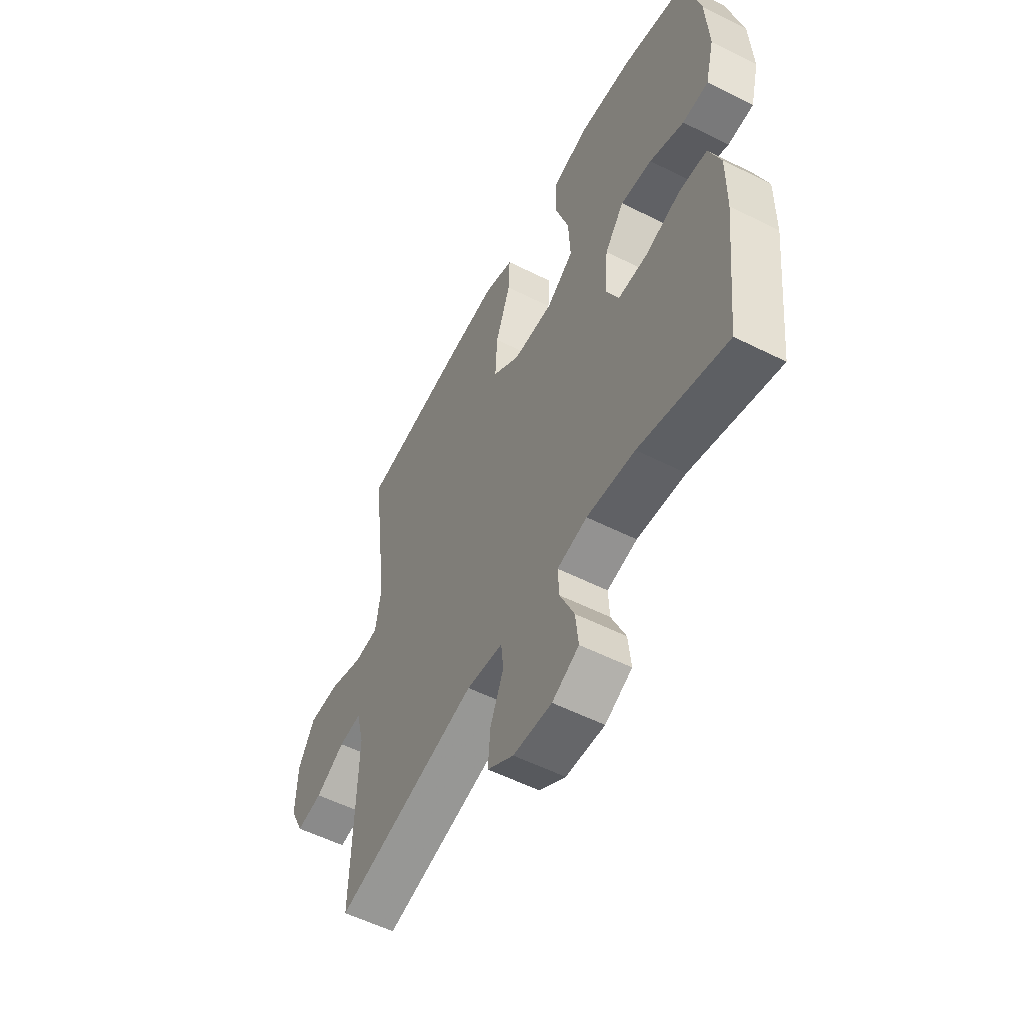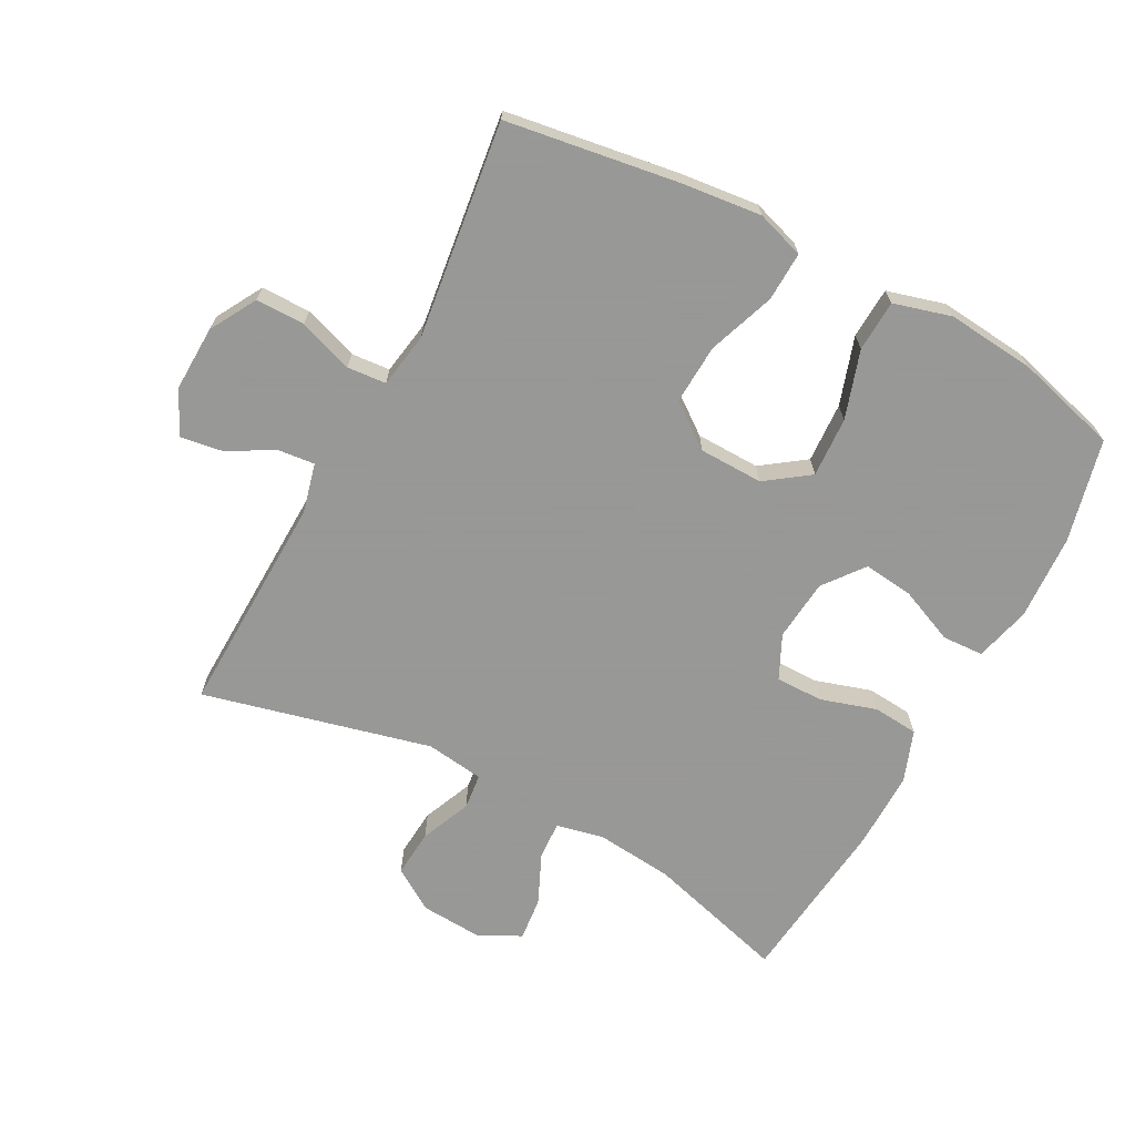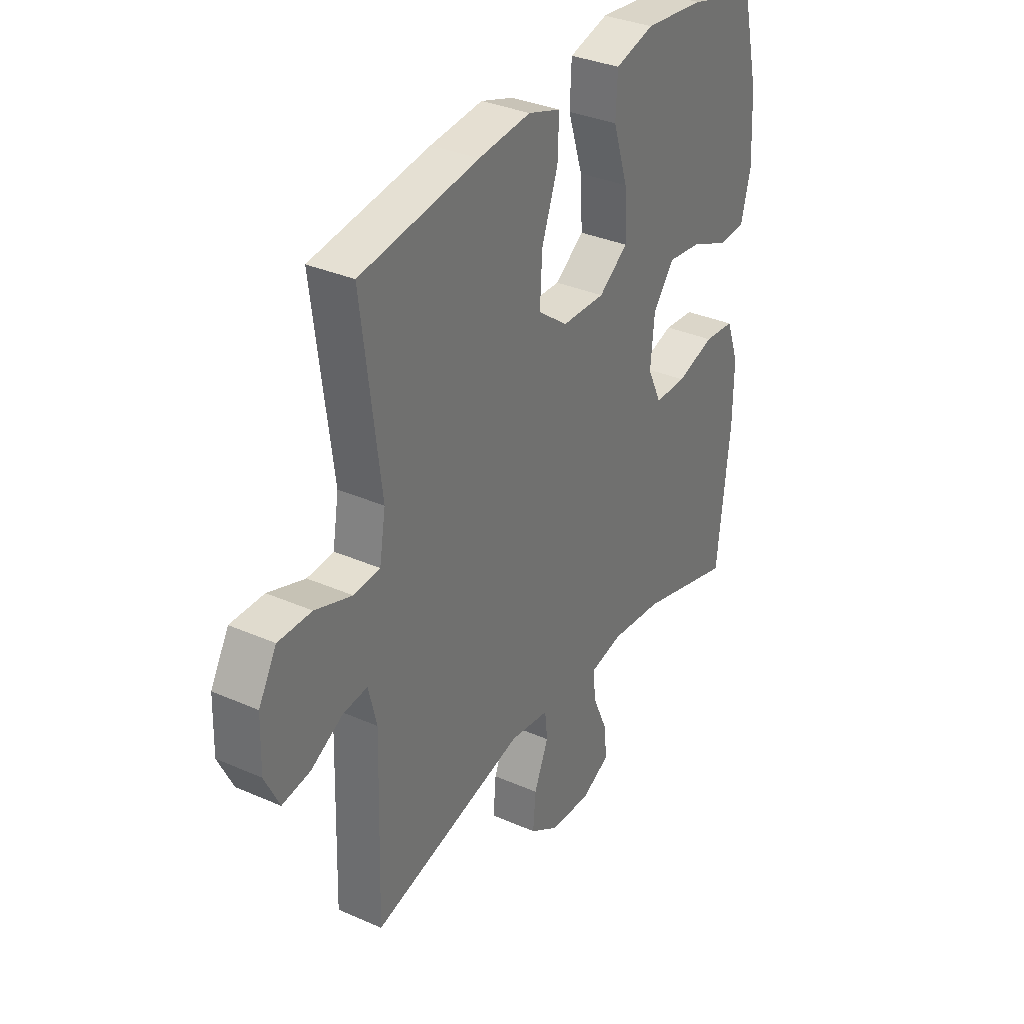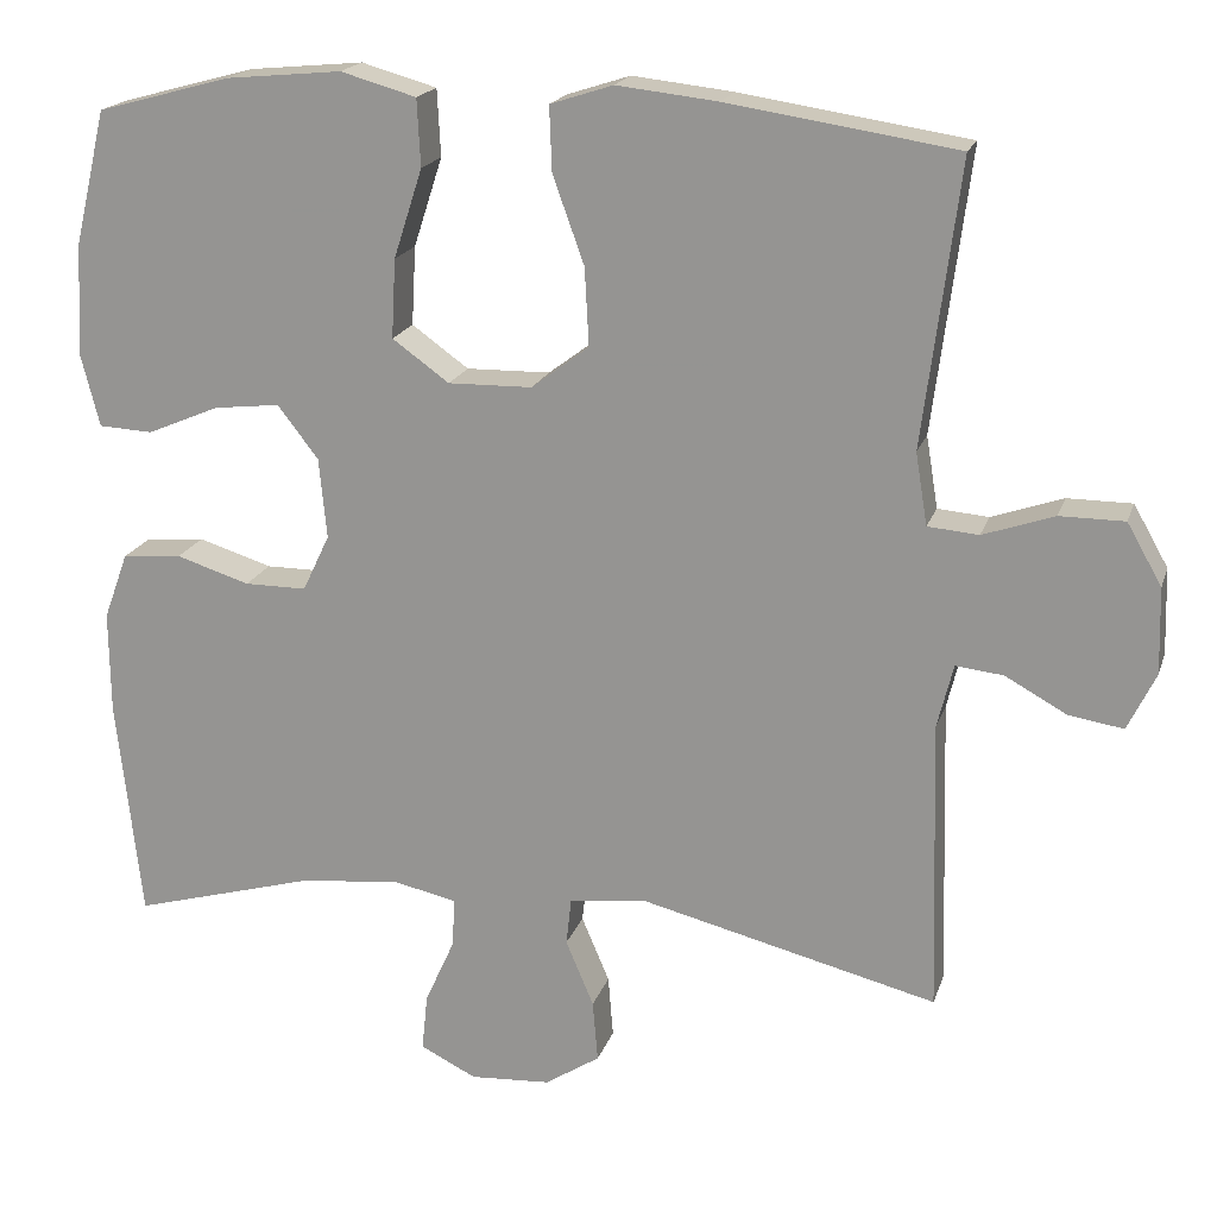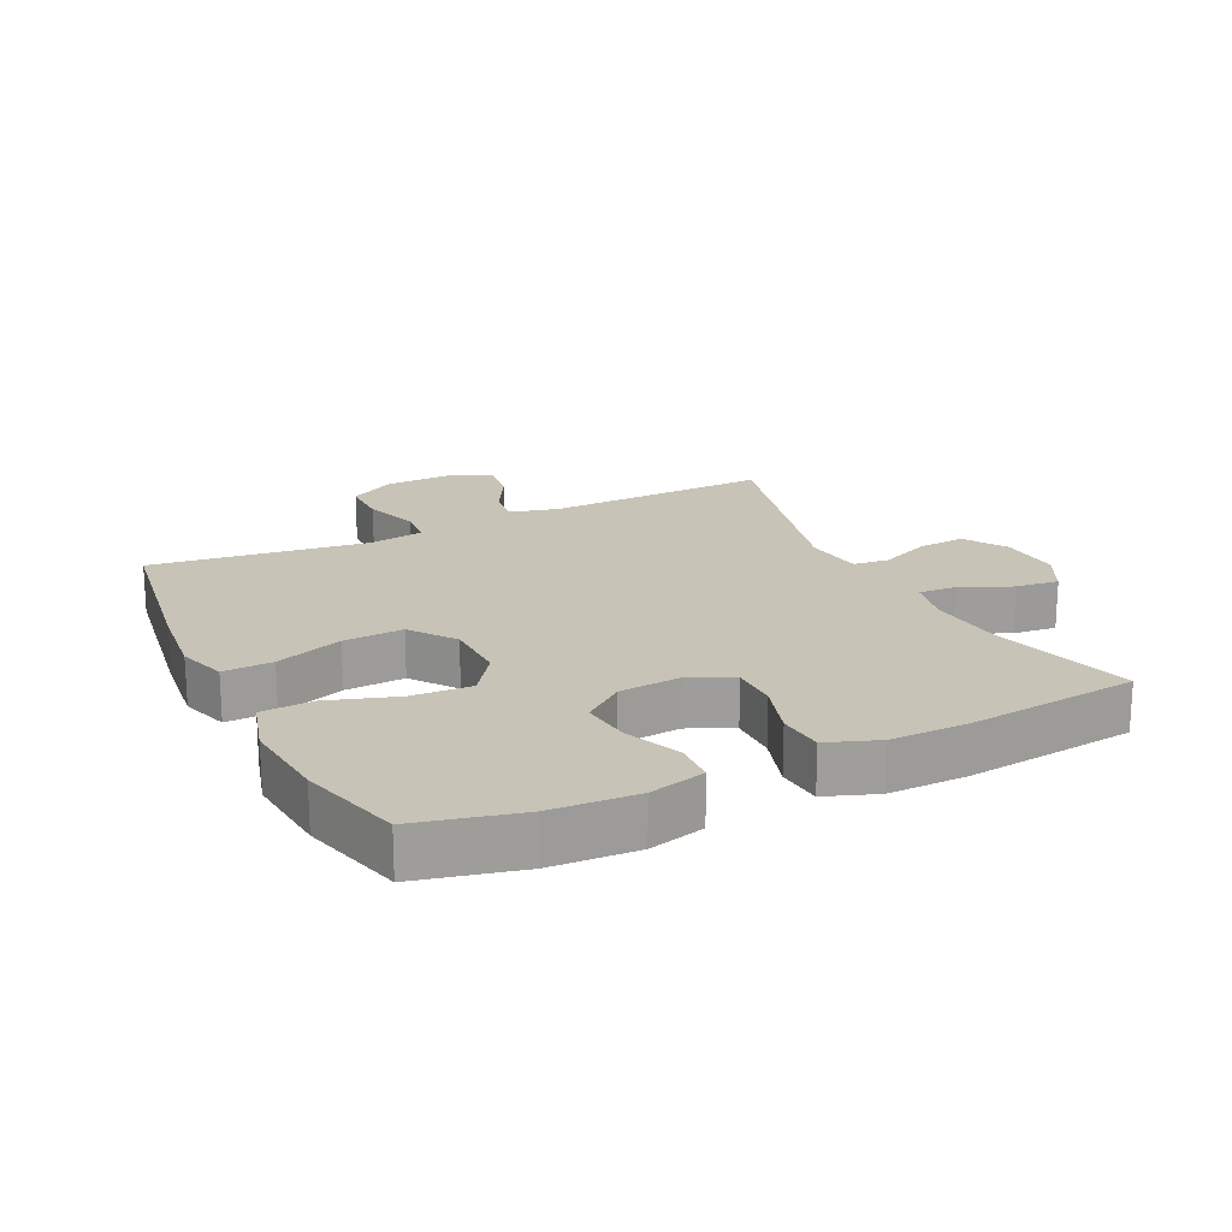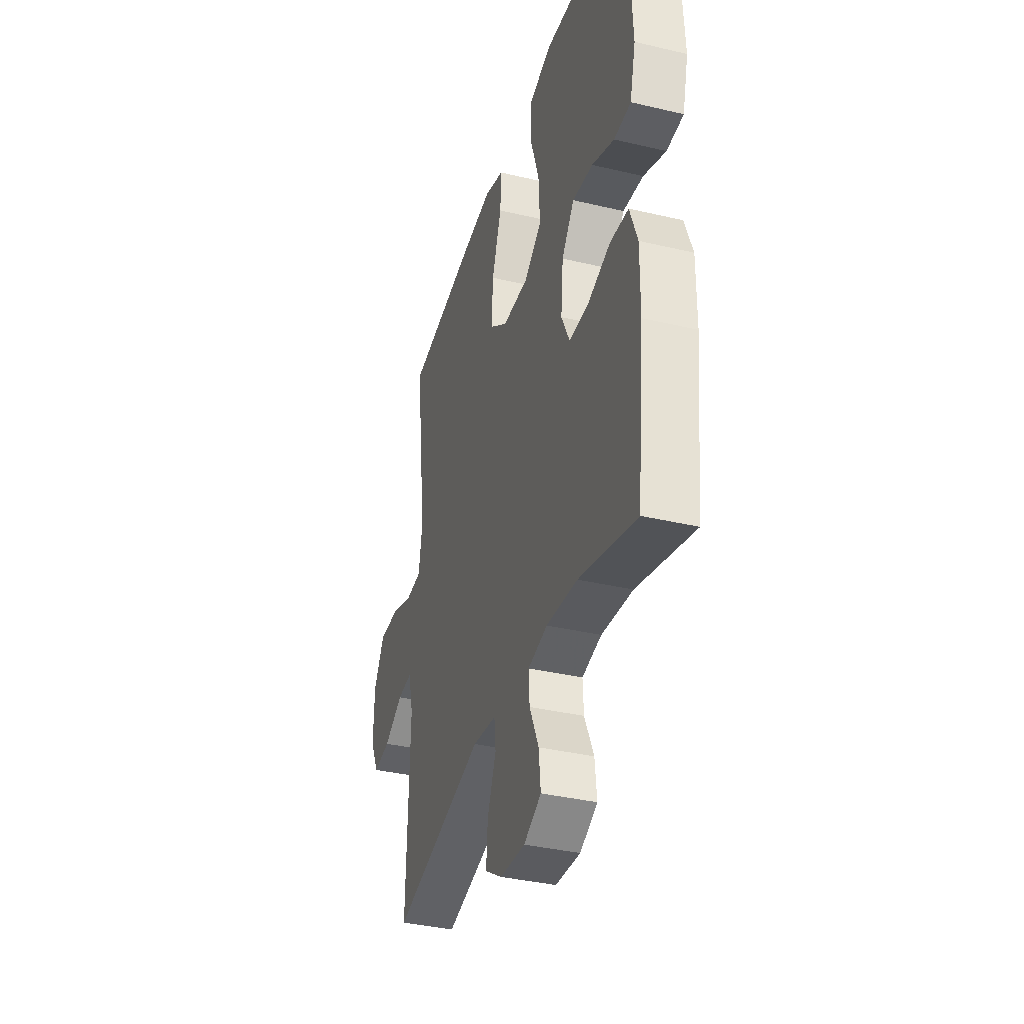
<metadata>
{"format":"obj","ext":"obj","renderer":"f3d","projection":"perspective","resolution":1024,"background":"white","views":[{"elev":-55.3,"azim":62.1,"up":"+Z"},{"elev":-68.4,"azim":-28.1,"up":"+Y"},{"elev":33.6,"azim":-59.0,"up":"+Z"},{"elev":18.9,"azim":-164.4,"up":"+Z"},{"elev":19.6,"azim":64.1,"up":"+Y"},{"elev":-36.8,"azim":73.0,"up":"+Z"}]}
</metadata>
<code>
v 0.5 0.07 0.5
v 0.538 0.07 0.341
v 0.545 0.07 0.209
v 0.523 0.07 0.123
v 0.459 0.07 0.12
v 0.374 0.07 0.156
v 0.296 0.07 0.165
v 0.248 0.07 0.103
v 0.239 0.07 0.008
v 0.271 0.07 -0.059
v 0.344 0.07 -0.059
v 0.431 0.07 -0.032
v 0.501 0.07 -0.038
v 0.53 0.07 -0.117
v 0.529 0.07 -0.237
v 0.5 0.07 -0.5
v 0.283 0.07 -0.439
v 0.164 0.07 -0.427
v 0.09 0.07 -0.443
v 0.093 0.07 -0.501
v 0.128 0.07 -0.579
v 0.135 0.07 -0.646
v 0.069 0.07 -0.679
v -0.026 0.07 -0.673
v -0.091 0.07 -0.631
v -0.085 0.07 -0.558
v -0.052 0.07 -0.48
v -0.058 0.07 -0.425
v -0.148 0.07 -0.413
v -0.5 0.07 -0.5
v -0.49 0.07 -0.156
v -0.509 0.07 -0.08
v -0.565 0.07 -0.086
v -0.638 0.07 -0.126
v -0.702 0.07 -0.136
v -0.735 0.07 -0.068
v -0.732 0.07 0.033
v -0.691 0.07 0.105
v -0.615 0.07 0.105
v -0.531 0.07 0.076
v -0.471 0.07 0.081
v -0.457 0.07 0.166
v -0.5 0.07 0.5
v -0.23 0.07 0.541
v -0.111 0.07 0.554
v -0.037 0.07 0.53
v -0.04 0.07 0.454
v -0.077 0.07 0.351
v -0.082 0.07 0.259
v -0.014 0.07 0.208
v 0.085 0.07 0.206
v 0.152 0.07 0.254
v 0.147 0.07 0.347
v 0.113 0.07 0.452
v 0.117 0.07 0.531
v 0.206 0.07 0.556
v 0.342 0.07 0.543
v 0.5 0 0.5
v 0.538 0 0.341
v 0.545 0 0.209
v 0.523 0 0.123
v 0.459 0 0.12
v 0.374 0 0.156
v 0.296 0 0.165
v 0.248 0 0.103
v 0.239 0 0.008
v 0.271 0 -0.059
v 0.344 0 -0.059
v 0.431 0 -0.032
v 0.501 0 -0.038
v 0.53 0 -0.117
v 0.529 0 -0.237
v 0.5 0 -0.5
v 0.283 0 -0.439
v 0.164 0 -0.427
v 0.09 0 -0.443
v 0.093 0 -0.501
v 0.128 0 -0.579
v 0.135 0 -0.646
v 0.069 0 -0.679
v -0.026 0 -0.673
v -0.091 0 -0.631
v -0.085 0 -0.558
v -0.052 0 -0.48
v -0.058 0 -0.425
v -0.148 0 -0.413
v -0.5 0 -0.5
v -0.49 0 -0.156
v -0.509 0 -0.08
v -0.565 0 -0.086
v -0.638 0 -0.126
v -0.702 0 -0.136
v -0.735 0 -0.068
v -0.732 0 0.033
v -0.691 0 0.105
v -0.615 0 0.105
v -0.531 0 0.076
v -0.471 0 0.081
v -0.457 0 0.166
v -0.5 0 0.5
v -0.23 0 0.541
v -0.111 0 0.554
v -0.037 0 0.53
v -0.04 0 0.454
v -0.077 0 0.351
v -0.082 0 0.259
v -0.014 0 0.208
v 0.085 0 0.206
v 0.152 0 0.254
v 0.147 0 0.347
v 0.113 0 0.452
v 0.117 0 0.531
v 0.206 0 0.556
v 0.342 0 0.543
f 4 5 6
f 3 4 6
f 2 3 6
f 1 2 6
f 57 1 6
f 56 57 6
f 55 56 6
f 54 55 6
f 53 54 6
f 52 53 6 7
f 51 52 7 8
f 50 51 8 9
f 49 50 9 10
f 46 47 48
f 45 46 48
f 44 45 48
f 43 44 48
f 42 43 48
f 41 42 48 49
f 38 39 40
f 37 38 40
f 36 37 40
f 35 36 40
f 34 35 40
f 33 34 40
f 32 33 40 41
f 41 49 10
f 32 41 10
f 31 32 10
f 25 26 27
f 24 25 27
f 23 24 27
f 22 23 27
f 21 22 27
f 20 21 27
f 19 20 27 28
f 18 19 28 29
f 15 16 17
f 14 15 17
f 13 14 17
f 12 13 17
f 11 12 17
f 11 17 18
f 31 10 11
f 30 31 11
f 29 30 11
f 11 18 29
f 63 62 61
f 63 61 60
f 63 60 59
f 63 59 58
f 63 58 114
f 63 114 113
f 63 113 112
f 63 112 111
f 63 111 110
f 64 63 110 109
f 65 64 109 108
f 66 65 108 107
f 67 66 107 106
f 105 104 103
f 105 103 102
f 105 102 101
f 105 101 100
f 105 100 99
f 106 105 99 98
f 97 96 95
f 97 95 94
f 97 94 93
f 97 93 92
f 97 92 91
f 97 91 90
f 98 97 90 89
f 67 106 98
f 67 98 89
f 67 89 88
f 84 83 82
f 84 82 81
f 84 81 80
f 84 80 79
f 84 79 78
f 84 78 77
f 85 84 77 76
f 86 85 76 75
f 74 73 72
f 74 72 71
f 74 71 70
f 74 70 69
f 74 69 68
f 75 74 68
f 68 67 88
f 68 88 87
f 68 87 86
f 86 75 68
f 1 58 59 2
f 2 59 60 3
f 3 60 61 4
f 4 61 62 5
f 5 62 63 6
f 6 63 64 7
f 7 64 65 8
f 8 65 66 9
f 9 66 67 10
f 10 67 68 11
f 11 68 69 12
f 12 69 70 13
f 13 70 71 14
f 14 71 72 15
f 15 72 73 16
f 16 73 74 17
f 17 74 75 18
f 18 75 76 19
f 19 76 77 20
f 20 77 78 21
f 21 78 79 22
f 22 79 80 23
f 23 80 81 24
f 24 81 82 25
f 25 82 83 26
f 26 83 84 27
f 27 84 85 28
f 28 85 86 29
f 29 86 87 30
f 30 87 88 31
f 31 88 89 32
f 32 89 90 33
f 33 90 91 34
f 34 91 92 35
f 35 92 93 36
f 36 93 94 37
f 37 94 95 38
f 38 95 96 39
f 39 96 97 40
f 40 97 98 41
f 41 98 99 42
f 42 99 100 43
f 43 100 101 44
f 44 101 102 45
f 45 102 103 46
f 46 103 104 47
f 47 104 105 48
f 48 105 106 49
f 49 106 107 50
f 50 107 108 51
f 51 108 109 52
f 52 109 110 53
f 53 110 111 54
f 54 111 112 55
f 55 112 113 56
f 56 113 114 57
f 57 114 58 1

</code>
